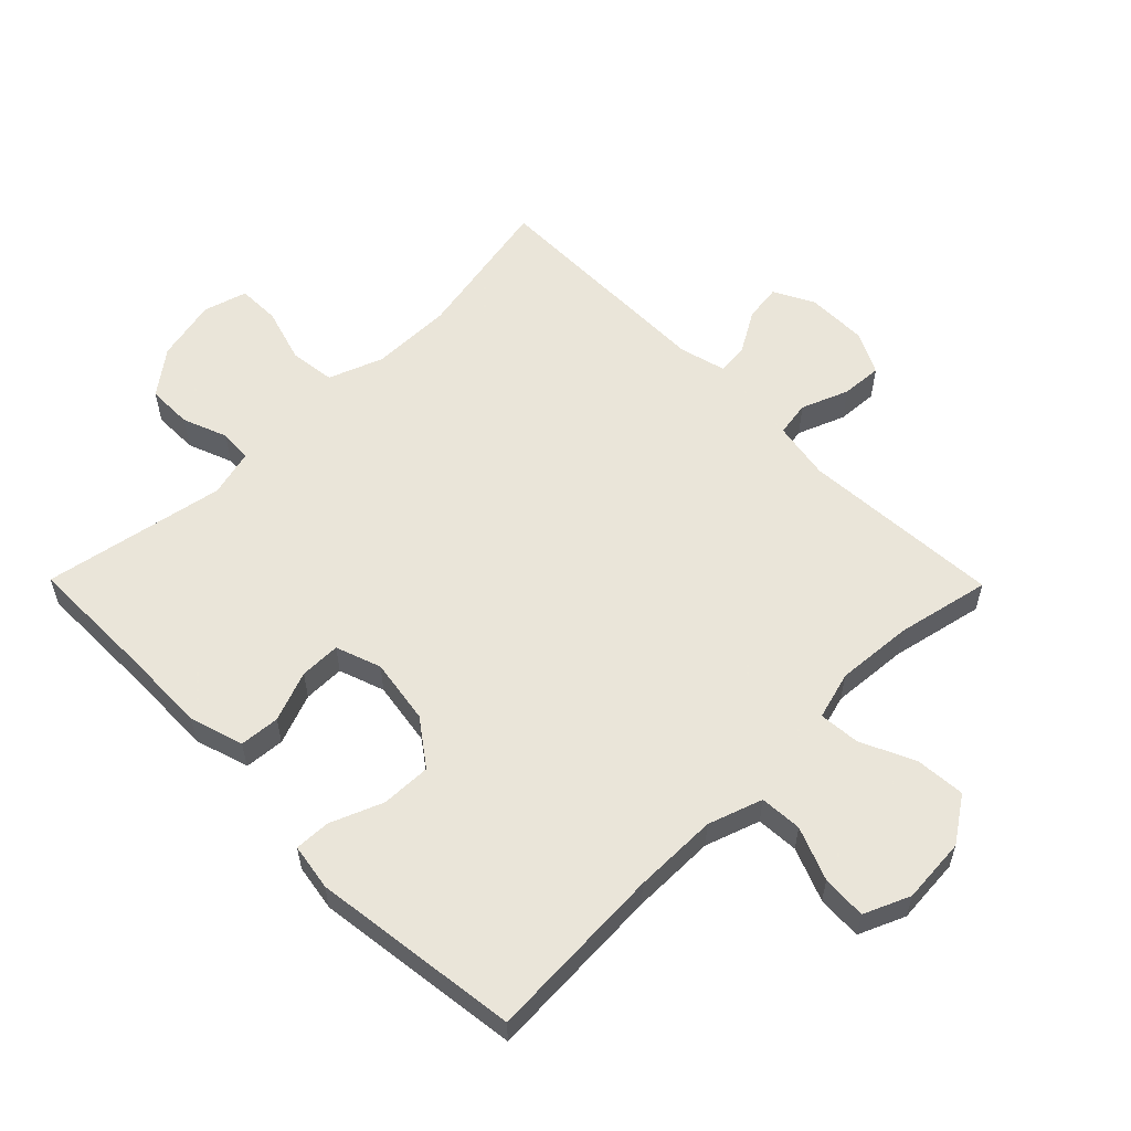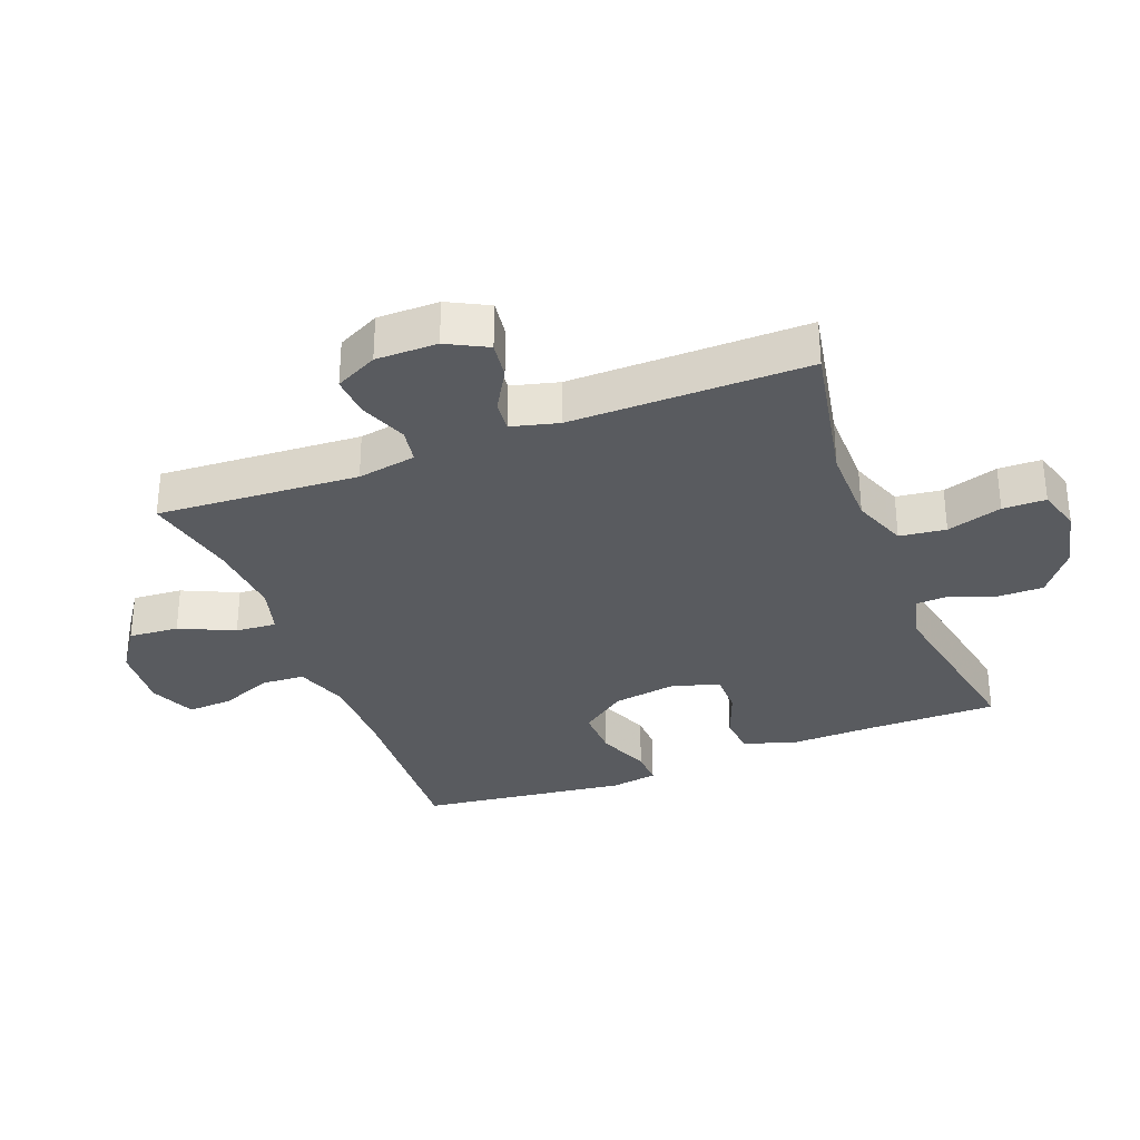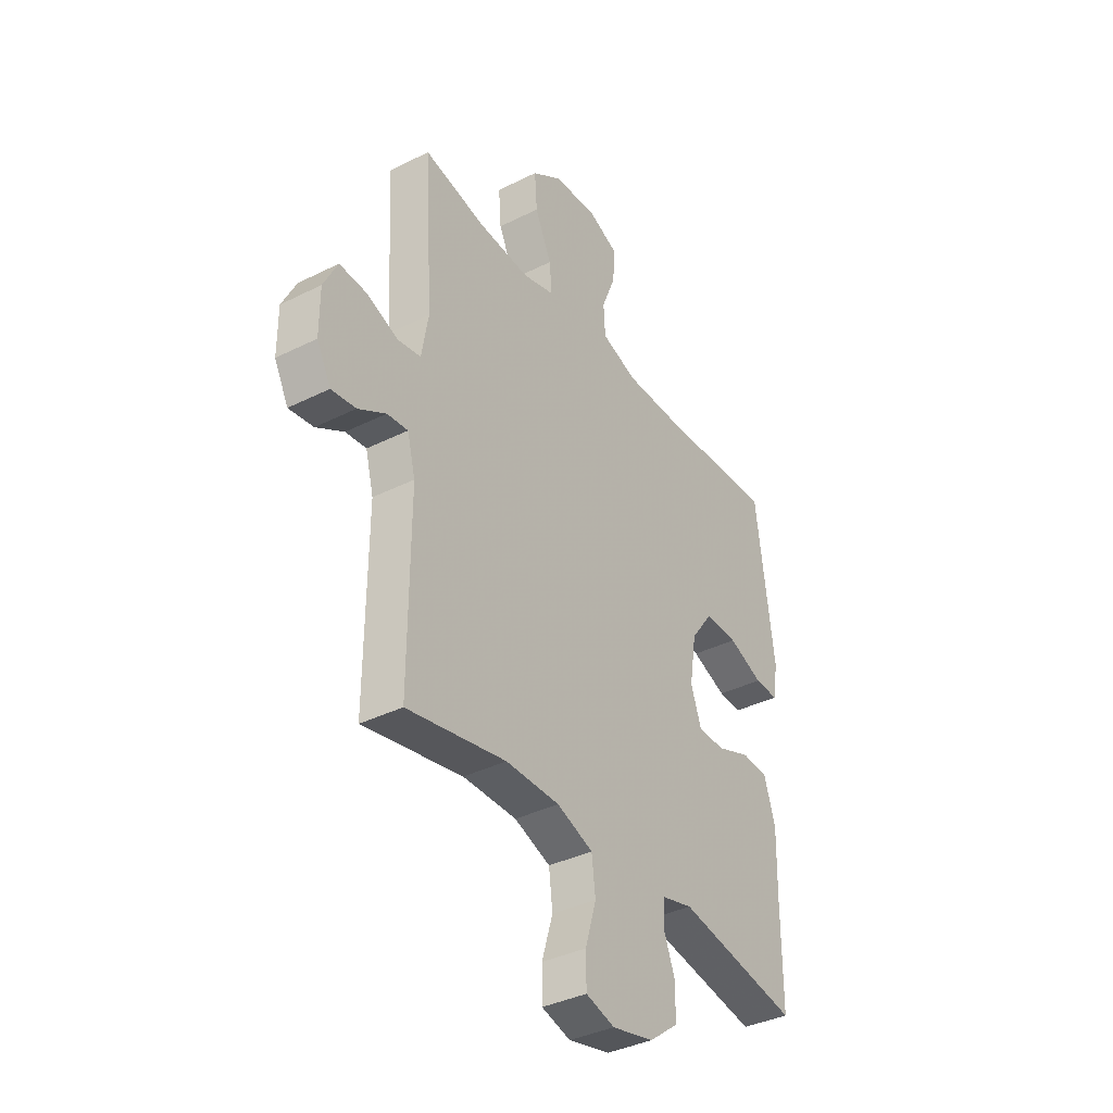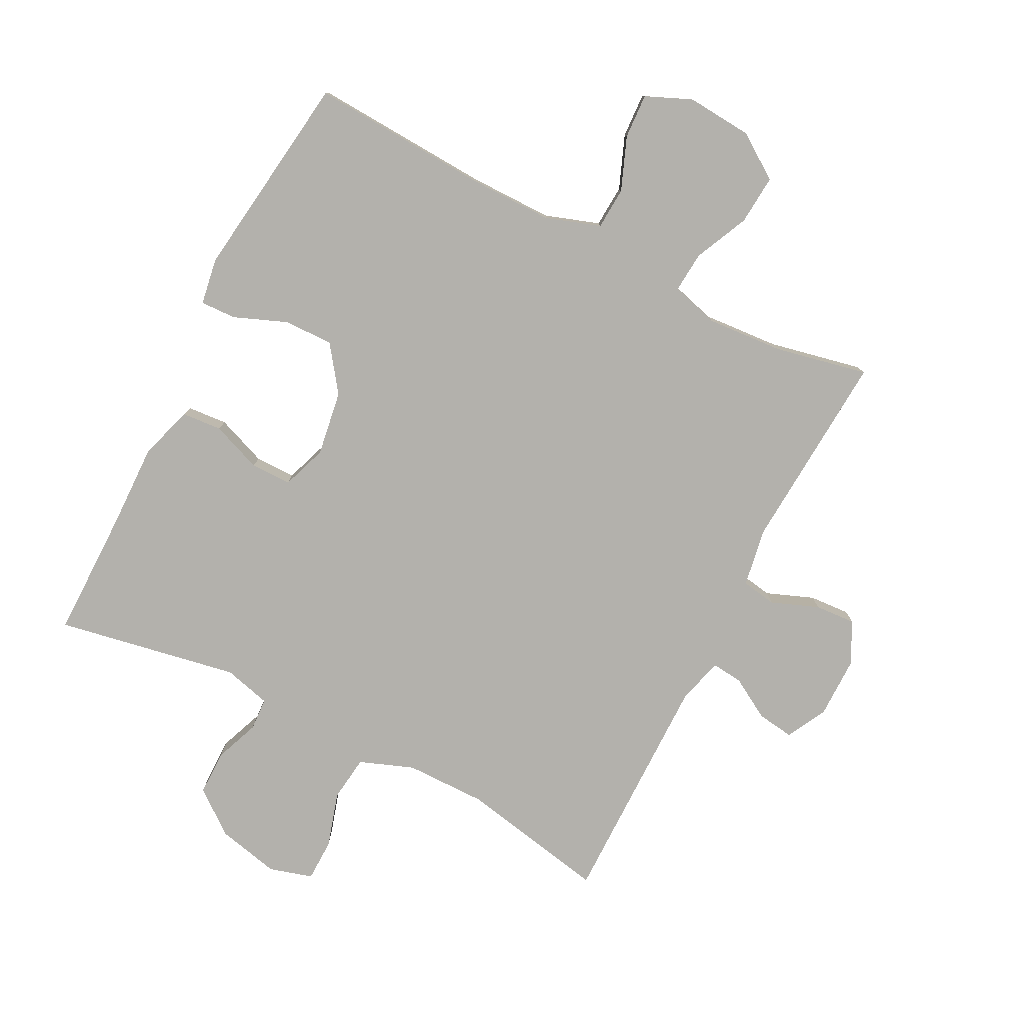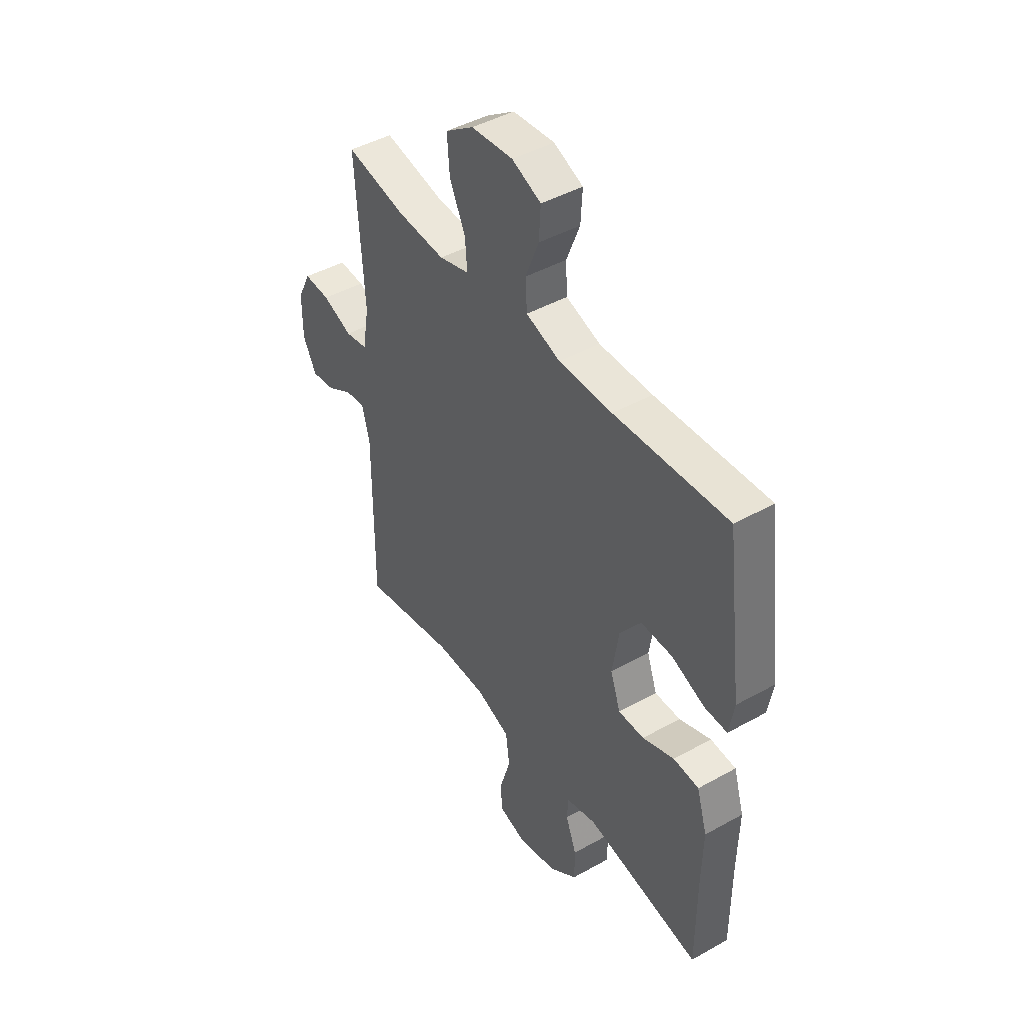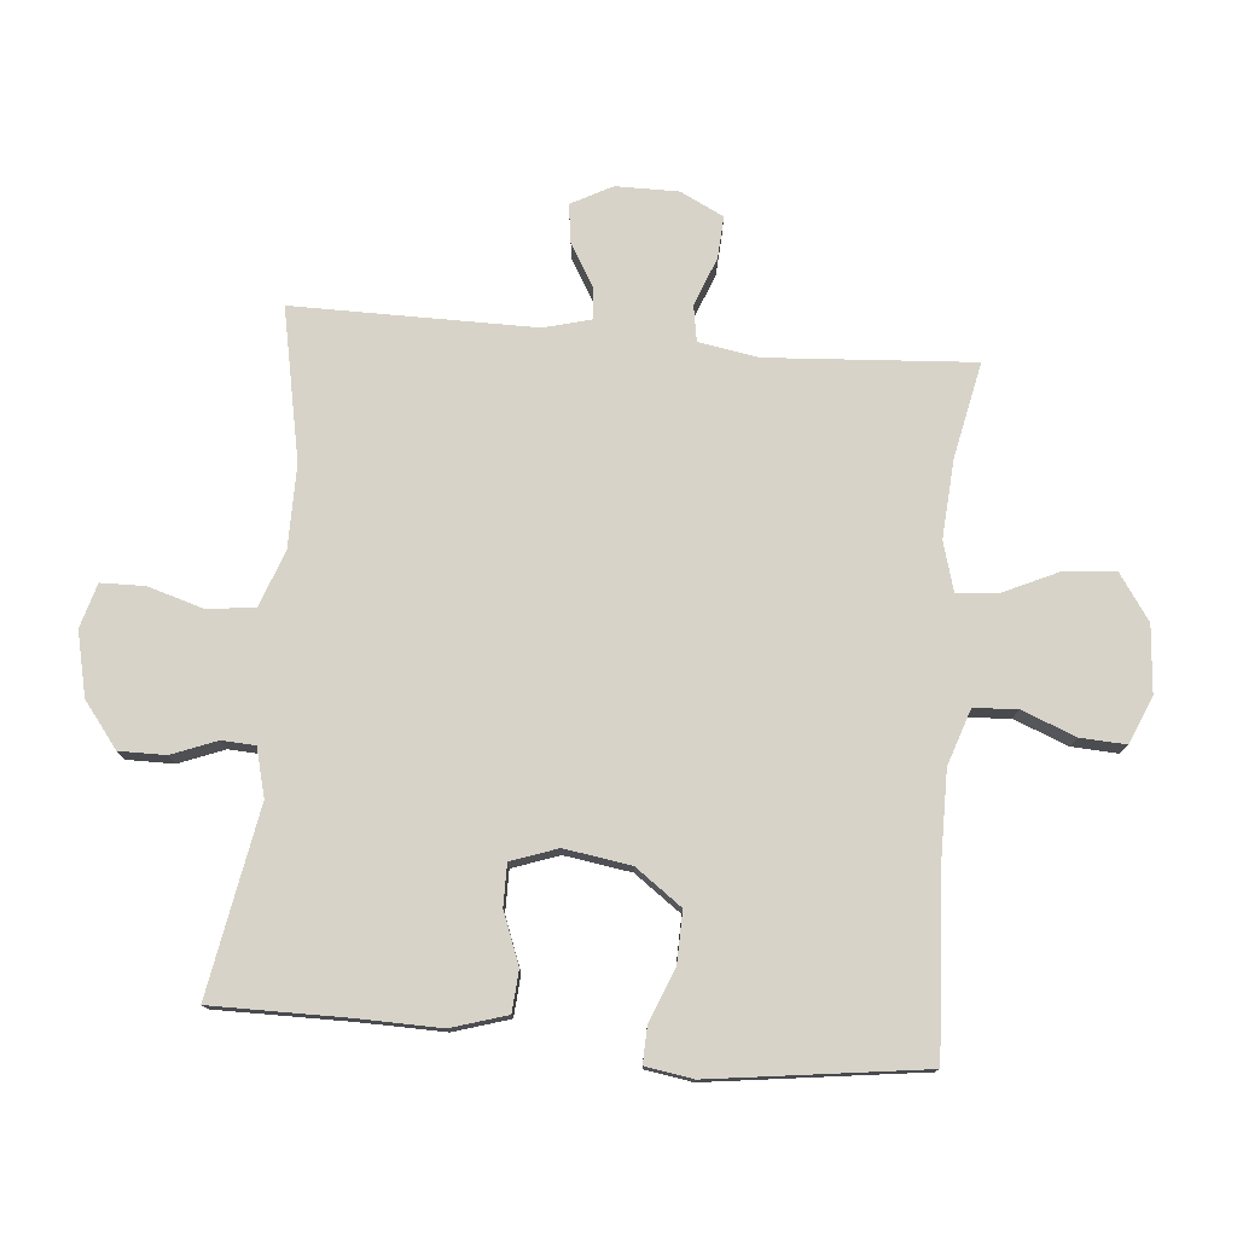
<metadata>
{"format":"obj","ext":"obj","renderer":"f3d","projection":"perspective","resolution":1024,"background":"white","views":[{"elev":57.7,"azim":-44.6,"up":"+Y"},{"elev":-32.3,"azim":111.1,"up":"+Y"},{"elev":-37.3,"azim":122.8,"up":"+Z"},{"elev":-79.1,"azim":-27.2,"up":"+Y"},{"elev":44.6,"azim":-123.1,"up":"+Z"},{"elev":77.0,"azim":-85.1,"up":"+Y"}]}
</metadata>
<code>
v 0.5 0.07 0.5
v 0.48 0.07 0.185
v 0.496 0.07 0.093
v 0.551 0.07 0.084
v 0.625 0.07 0.113
v 0.689 0.07 0.117
v 0.722 0.07 0.051
v 0.722 0.07 -0.045
v 0.689 0.07 -0.108
v 0.631 0.07 -0.1
v 0.566 0.07 -0.062
v 0.517 0.07 -0.057
v 0.498 0.07 -0.13
v 0.5 0.07 -0.5
v 0.267 0.07 -0.455
v 0.14 0.07 -0.456
v 0.055 0.07 -0.488
v 0.046 0.07 -0.56
v 0.072 0.07 -0.646
v 0.071 0.07 -0.713
v 0.003 0.07 -0.733
v -0.095 0.07 -0.711
v -0.164 0.07 -0.658
v -0.164 0.07 -0.587
v -0.137 0.07 -0.517
v -0.14 0.07 -0.466
v -0.214 0.07 -0.447
v -0.5 0.07 -0.5
v -0.5 0.07 -0.296
v -0.503 0.07 -0.166
v -0.477 0.07 -0.081
v -0.414 0.07 -0.076
v -0.335 0.07 -0.106
v -0.271 0.07 -0.106
v -0.246 0.07 -0.035
v -0.262 0.07 0.067
v -0.314 0.07 0.138
v -0.392 0.07 0.136
v -0.474 0.07 0.103
v -0.53 0.07 0.101
v -0.542 0.07 0.174
v -0.5 0.07 0.5
v -0.22 0.07 0.485
v -0.088 0.07 0.485
v -0.003 0.07 0.514
v 0.001 0.07 0.58
v -0.032 0.07 0.663
v -0.036 0.07 0.733
v 0.036 0.07 0.764
v 0.139 0.07 0.756
v 0.209 0.07 0.708
v 0.203 0.07 0.63
v 0.164 0.07 0.545
v 0.159 0.07 0.481
v 0.234 0.07 0.46
v 0.354 0.07 0.469
v 0.5 0 0.5
v 0.48 0 0.185
v 0.496 0 0.093
v 0.551 0 0.084
v 0.625 0 0.113
v 0.689 0 0.117
v 0.722 0 0.051
v 0.722 0 -0.045
v 0.689 0 -0.108
v 0.631 0 -0.1
v 0.566 0 -0.062
v 0.517 0 -0.057
v 0.498 0 -0.13
v 0.5 0 -0.5
v 0.267 0 -0.455
v 0.14 0 -0.456
v 0.055 0 -0.488
v 0.046 0 -0.56
v 0.072 0 -0.646
v 0.071 0 -0.713
v 0.003 0 -0.733
v -0.095 0 -0.711
v -0.164 0 -0.658
v -0.164 0 -0.587
v -0.137 0 -0.517
v -0.14 0 -0.466
v -0.214 0 -0.447
v -0.5 0 -0.5
v -0.5 0 -0.296
v -0.503 0 -0.166
v -0.477 0 -0.081
v -0.414 0 -0.076
v -0.335 0 -0.106
v -0.271 0 -0.106
v -0.246 0 -0.035
v -0.262 0 0.067
v -0.314 0 0.138
v -0.392 0 0.136
v -0.474 0 0.103
v -0.53 0 0.101
v -0.542 0 0.174
v -0.5 0 0.5
v -0.22 0 0.485
v -0.088 0 0.485
v -0.003 0 0.514
v 0.001 0 0.58
v -0.032 0 0.663
v -0.036 0 0.733
v 0.036 0 0.764
v 0.139 0 0.756
v 0.209 0 0.708
v 0.203 0 0.63
v 0.164 0 0.545
v 0.159 0 0.481
v 0.234 0 0.46
v 0.354 0 0.469
f 50 51 52 53
f 50 53 54
f 49 50 54
f 46 47 48 49
f 45 46 49 54
f 44 45 54 55
f 40 41 42 43
f 38 39 40 43
f 37 38 43 44
f 36 37 44 55
f 30 31 32 33
f 29 30 33 34
f 27 28 29 34
f 26 27 34 35
f 22 23 24 25
f 22 25 26
f 21 22 26
f 18 19 20 21
f 17 18 21 26
f 16 17 26 35
f 13 14 15
f 12 13 15 16
f 8 9 10 11
f 8 11 12
f 7 8 12
f 4 5 6 7
f 3 4 7 12
f 2 3 12 16
f 56 1 2 16
f 36 55 56
f 16 35 36 56
f 109 108 107 106
f 110 109 106
f 110 106 105
f 105 104 103 102
f 110 105 102 101
f 111 110 101 100
f 99 98 97 96
f 99 96 95 94
f 100 99 94 93
f 111 100 93 92
f 89 88 87 86
f 90 89 86 85
f 90 85 84 83
f 91 90 83 82
f 81 80 79 78
f 82 81 78
f 82 78 77
f 77 76 75 74
f 82 77 74 73
f 91 82 73 72
f 71 70 69
f 72 71 69 68
f 67 66 65 64
f 68 67 64
f 68 64 63
f 63 62 61 60
f 68 63 60 59
f 72 68 59 58
f 72 58 57 112
f 112 111 92
f 112 92 91 72
f 1 57 58 2
f 2 58 59 3
f 3 59 60 4
f 4 60 61 5
f 5 61 62 6
f 6 62 63 7
f 7 63 64 8
f 8 64 65 9
f 9 65 66 10
f 10 66 67 11
f 11 67 68 12
f 12 68 69 13
f 13 69 70 14
f 14 70 71 15
f 15 71 72 16
f 16 72 73 17
f 17 73 74 18
f 18 74 75 19
f 19 75 76 20
f 20 76 77 21
f 21 77 78 22
f 22 78 79 23
f 23 79 80 24
f 24 80 81 25
f 25 81 82 26
f 26 82 83 27
f 27 83 84 28
f 28 84 85 29
f 29 85 86 30
f 30 86 87 31
f 31 87 88 32
f 32 88 89 33
f 33 89 90 34
f 34 90 91 35
f 35 91 92 36
f 36 92 93 37
f 37 93 94 38
f 38 94 95 39
f 39 95 96 40
f 40 96 97 41
f 41 97 98 42
f 42 98 99 43
f 43 99 100 44
f 44 100 101 45
f 45 101 102 46
f 46 102 103 47
f 47 103 104 48
f 48 104 105 49
f 49 105 106 50
f 50 106 107 51
f 51 107 108 52
f 52 108 109 53
f 53 109 110 54
f 54 110 111 55
f 55 111 112 56
f 56 112 57 1

</code>
